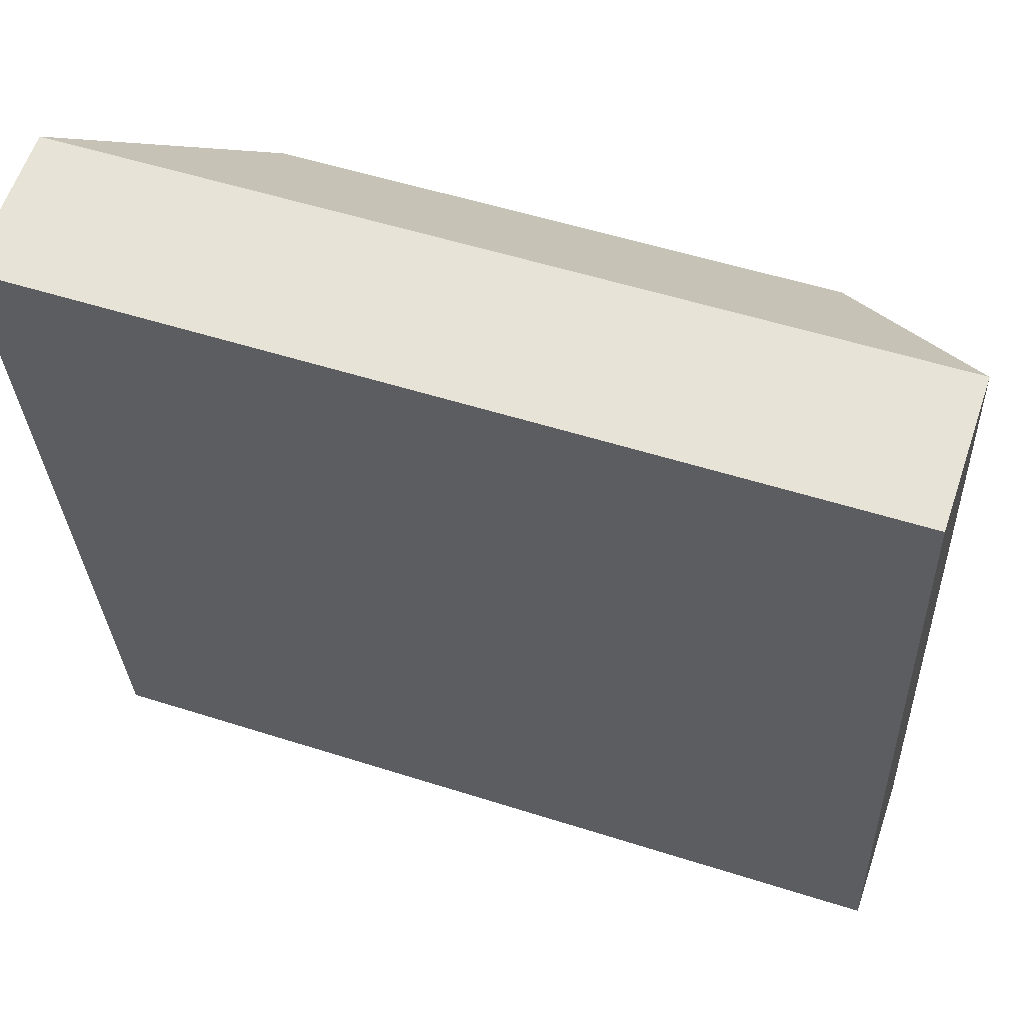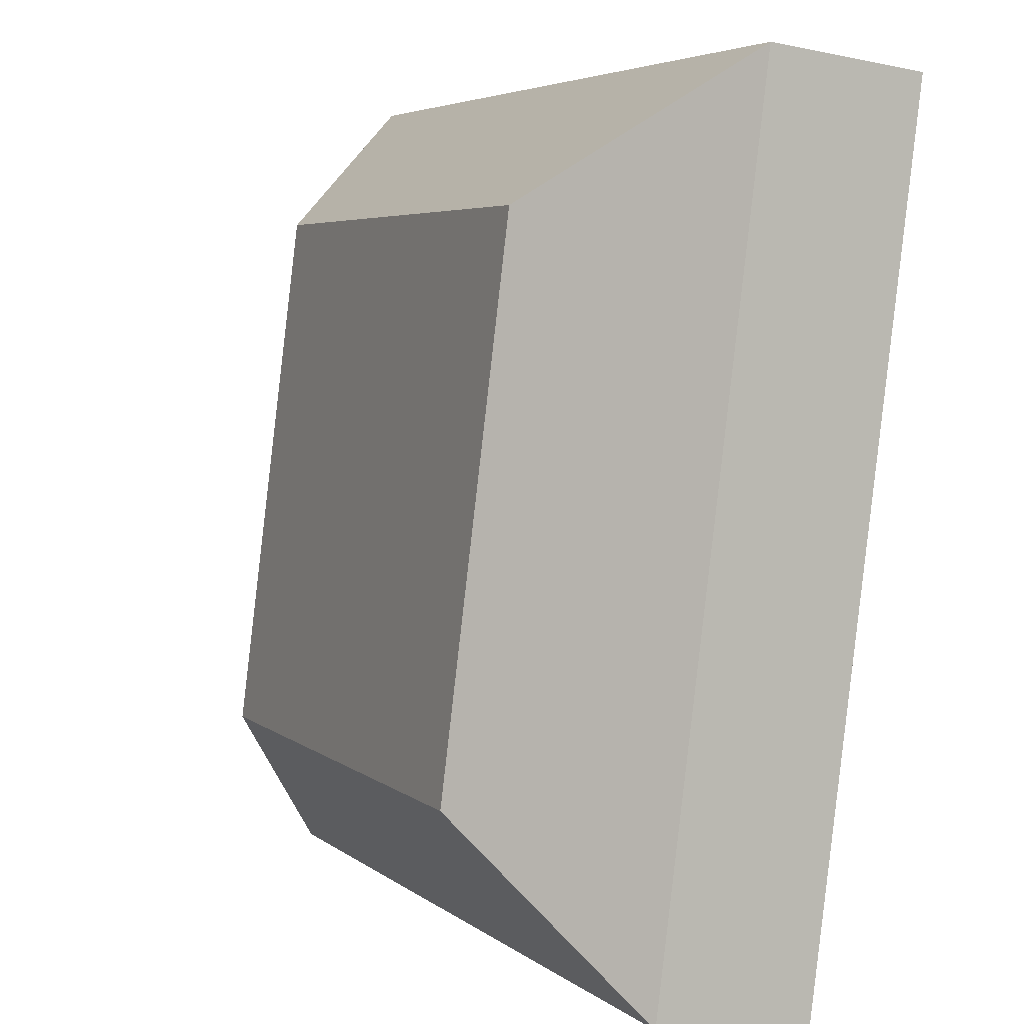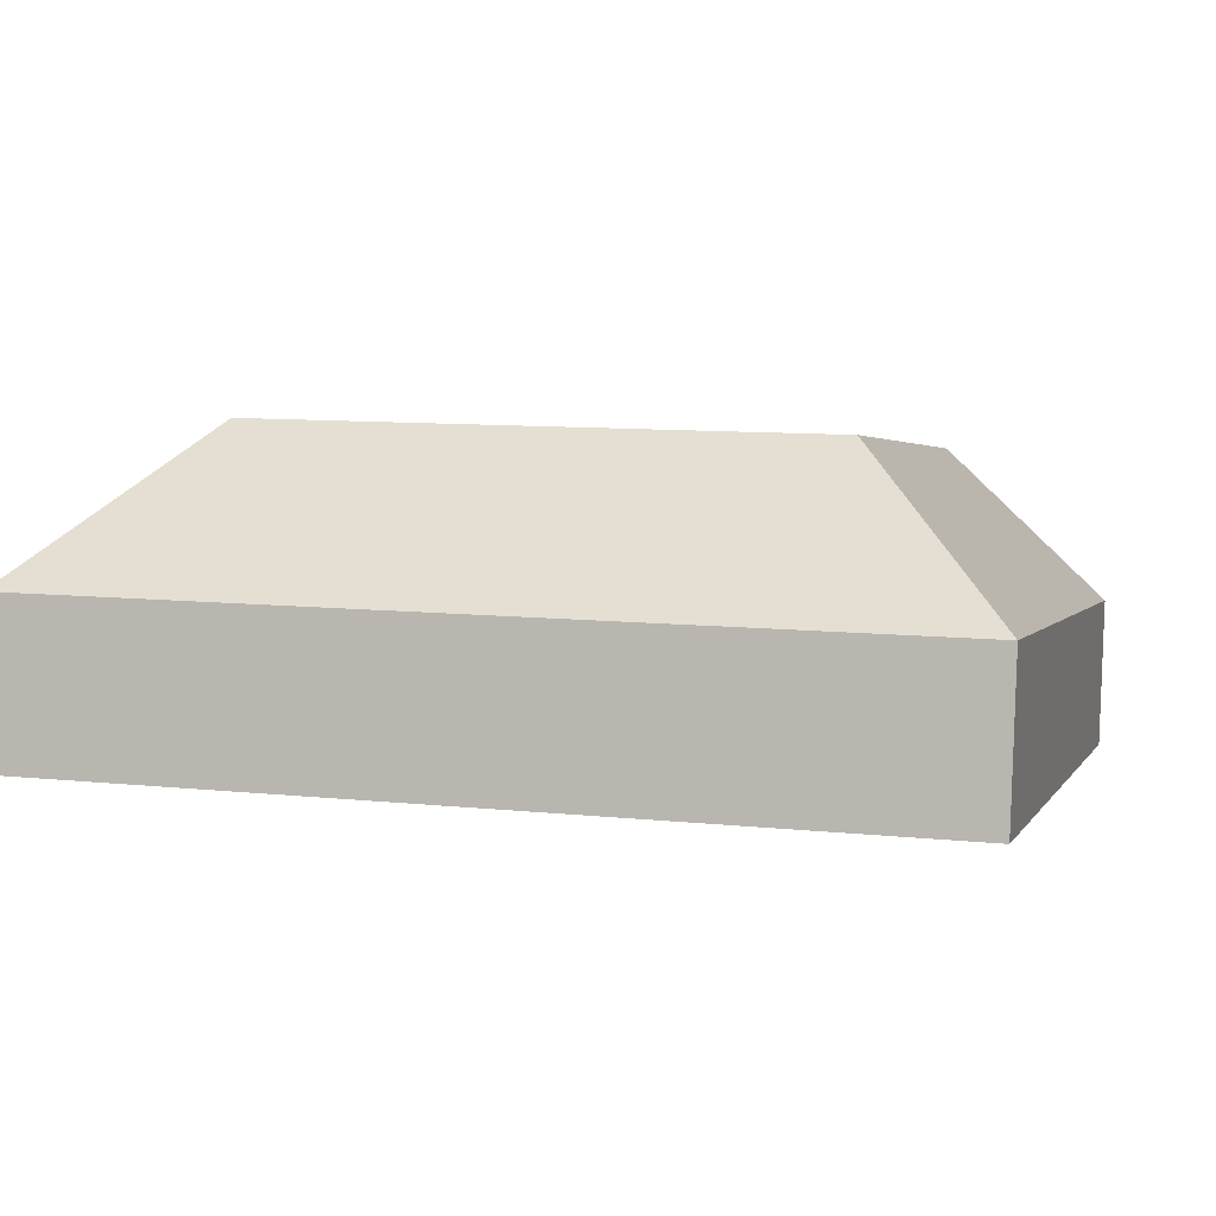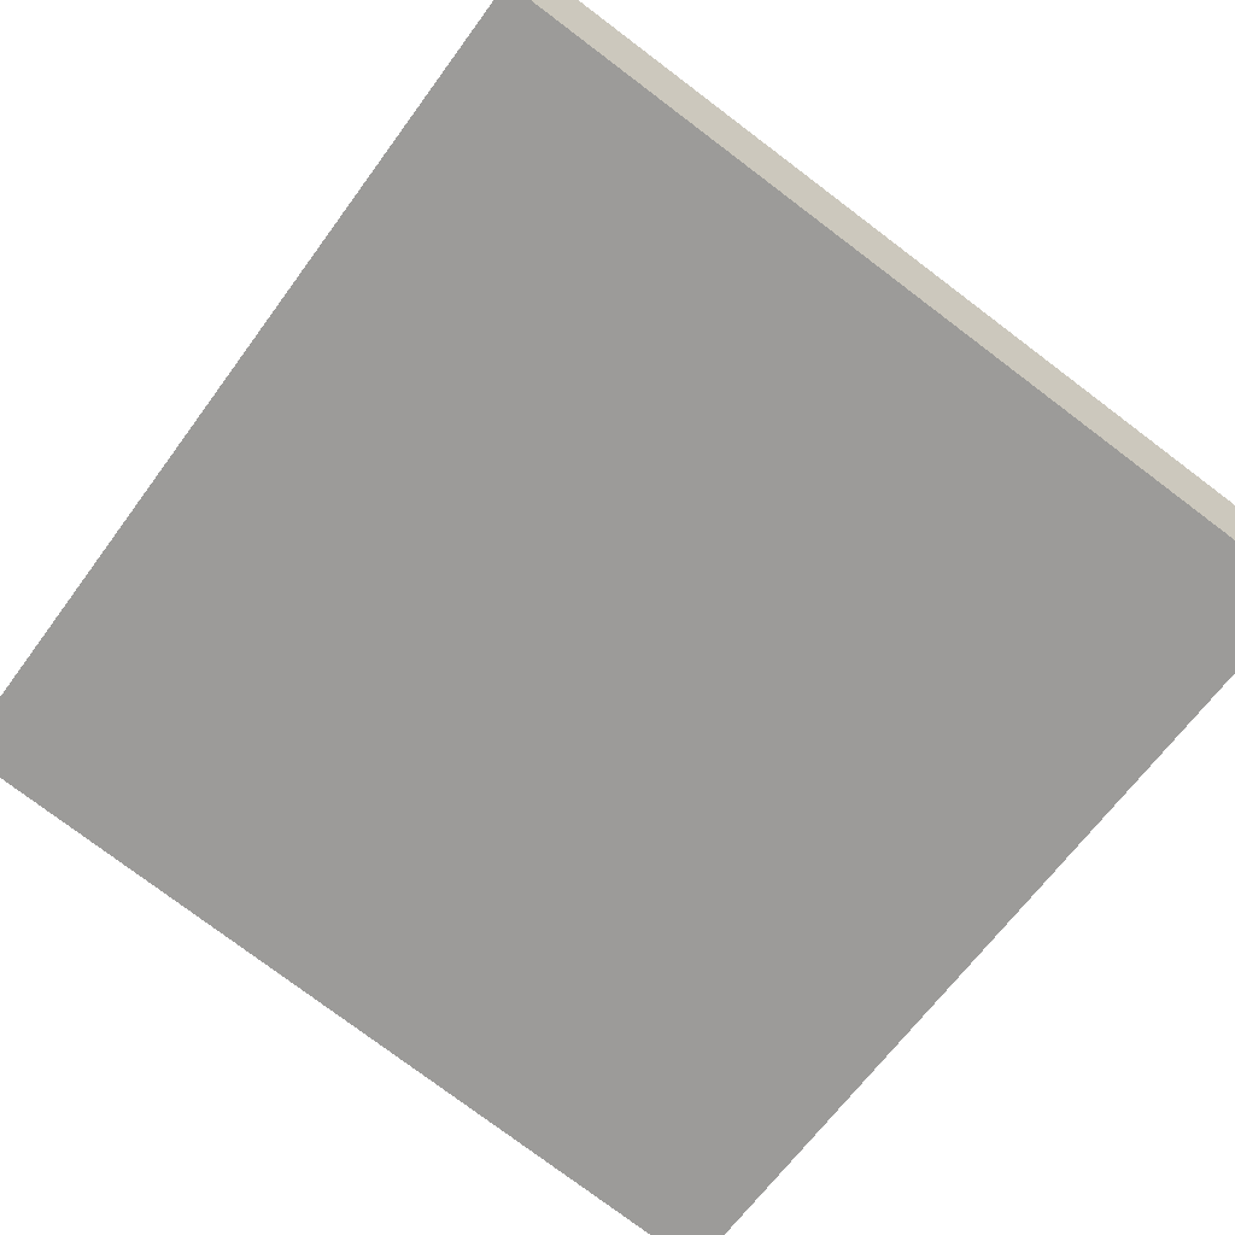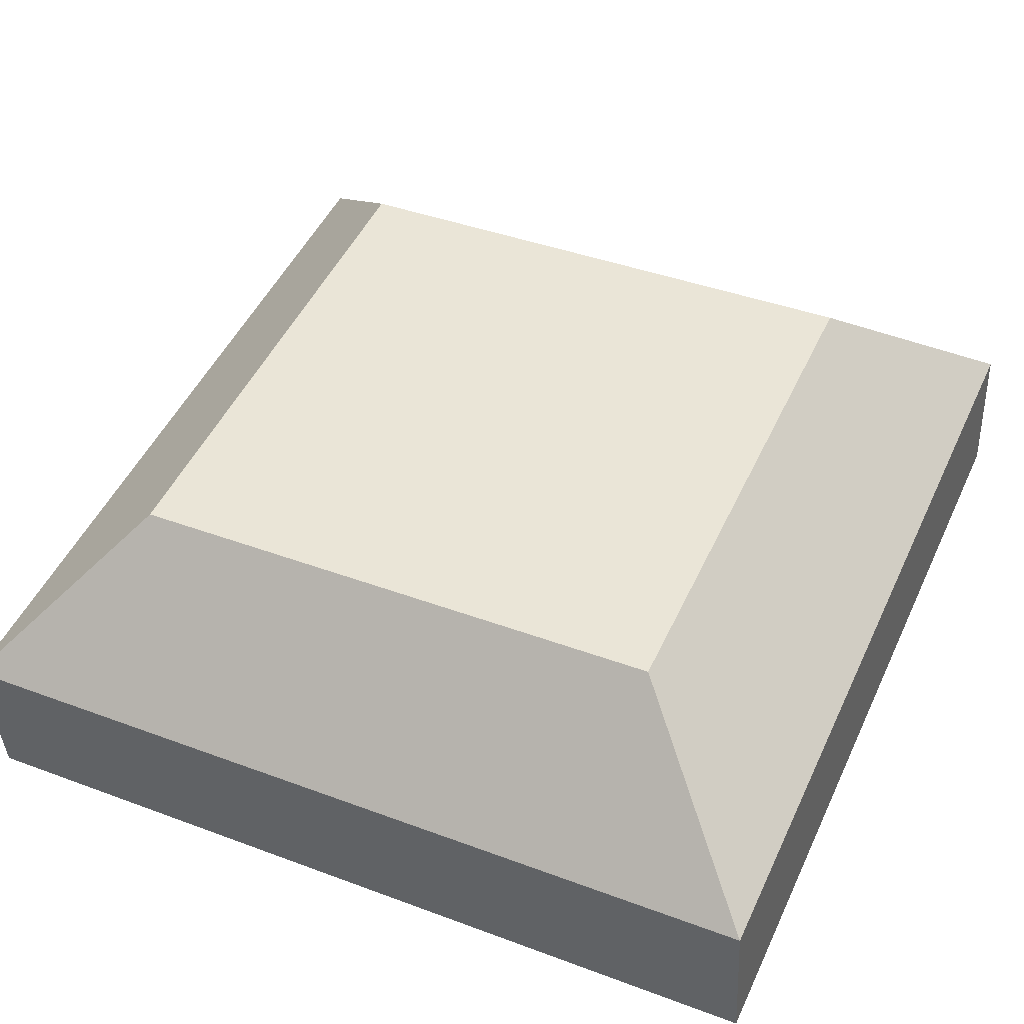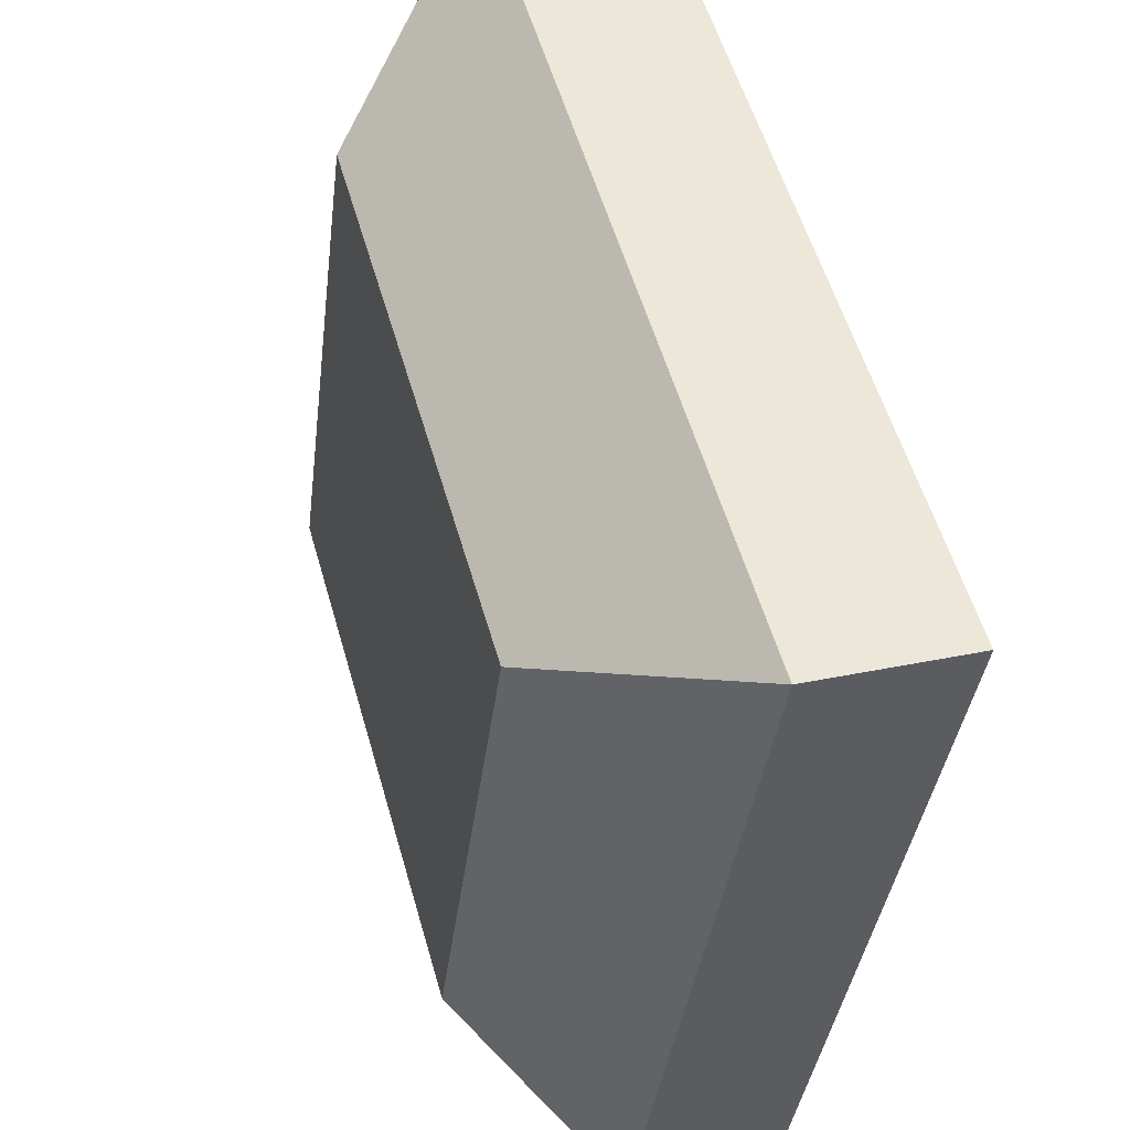
<metadata>
{"format":"obj","ext":"obj","renderer":"f3d","projection":"perspective","resolution":1024,"background":"white","views":[{"elev":53.3,"azim":18.9,"up":"+Z"},{"elev":4.7,"azim":-114.5,"up":"+Z"},{"elev":9.7,"azim":-164.7,"up":"+Y"},{"elev":-66.7,"azim":-126.3,"up":"+Y"},{"elev":40.8,"azim":24.5,"up":"+Y"},{"elev":54.9,"azim":-105.8,"up":"+Z"}]}
</metadata>
<code>
o mesh60/mesh60-geometry#mesh60-geometry
v -0.5018 0.0353 0.1517
v -0.5147 0.0152 0.2078
v -0.5018 0.02968 0.1965
v -0.5147 0.02405 0.1373
v -0.4551 0.02968 0.1965
v -0.4551 0.0353 0.1517
v -0.5147 0.002339 0.2061
v -0.4421 0.0152 0.2078
v -0.4421 0.02405 0.1373
v -0.5147 0.01119 0.1356
v -0.4421 0.002339 0.2061
v -0.4421 0.01119 0.1356
f 1 2 3
f 1 4 2
f 5 3 2
f 3 6 1
f 6 4 1
f 4 7 2
f 3 5 6
f 8 5 2
f 9 4 6
f 4 10 7
f 11 2 7
f 6 5 9
f 5 8 9
f 8 2 11
f 9 10 4
f 7 10 11
f 9 8 12
f 8 11 12
f 12 10 9
f 11 10 12
f 3 2 1
f 2 4 1
f 2 3 5
f 1 6 3
f 1 4 6
f 2 7 4
f 6 5 3
f 2 5 8
f 6 4 9
f 7 10 4
f 7 2 11
f 9 5 6
f 9 8 5
f 11 2 8
f 4 10 9
f 11 10 7
f 12 8 9
f 12 11 8
f 9 10 12
f 12 10 11

</code>
